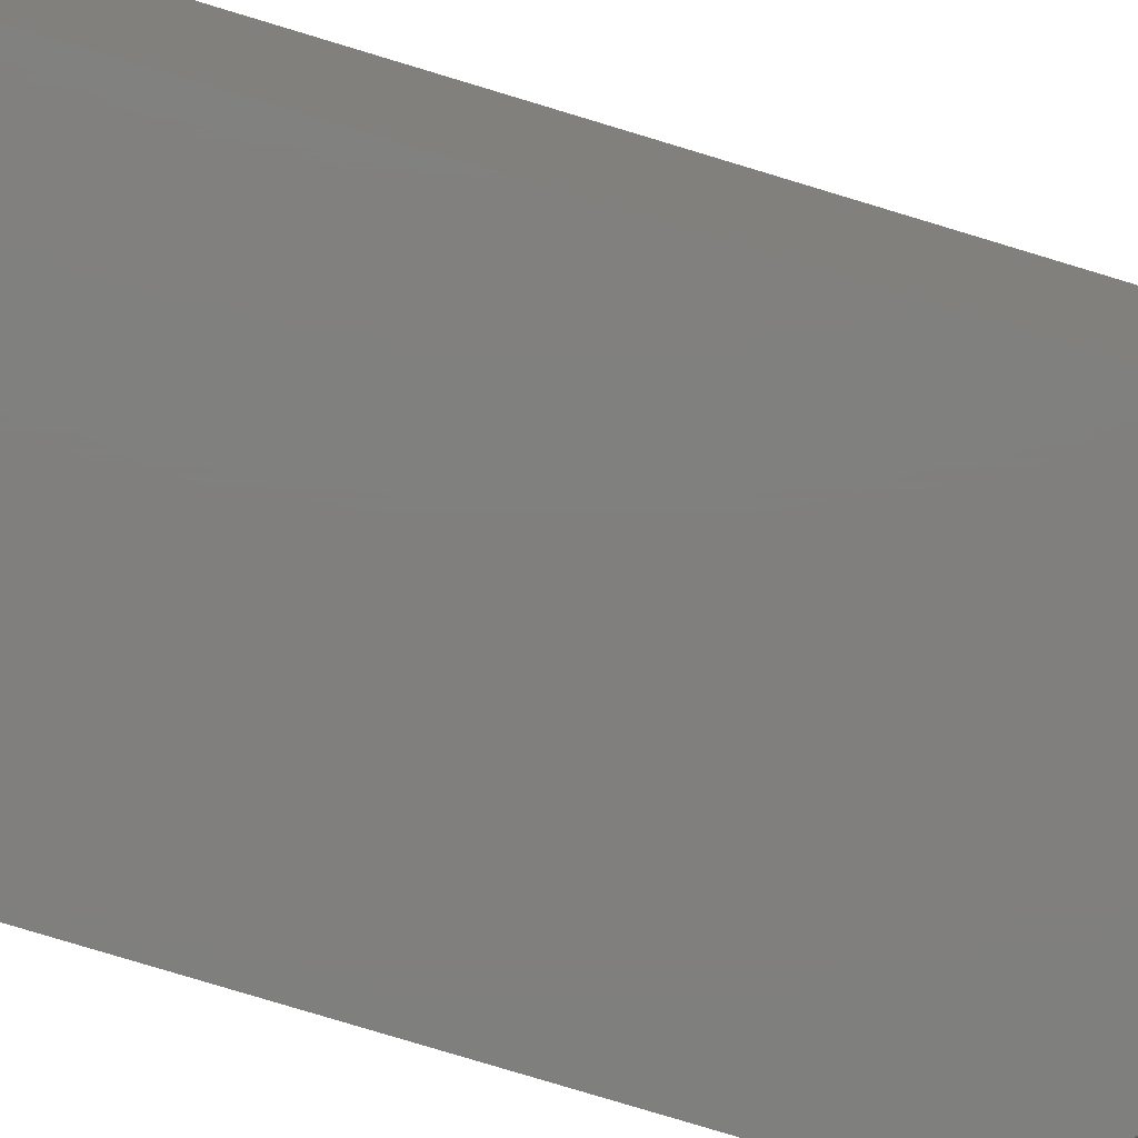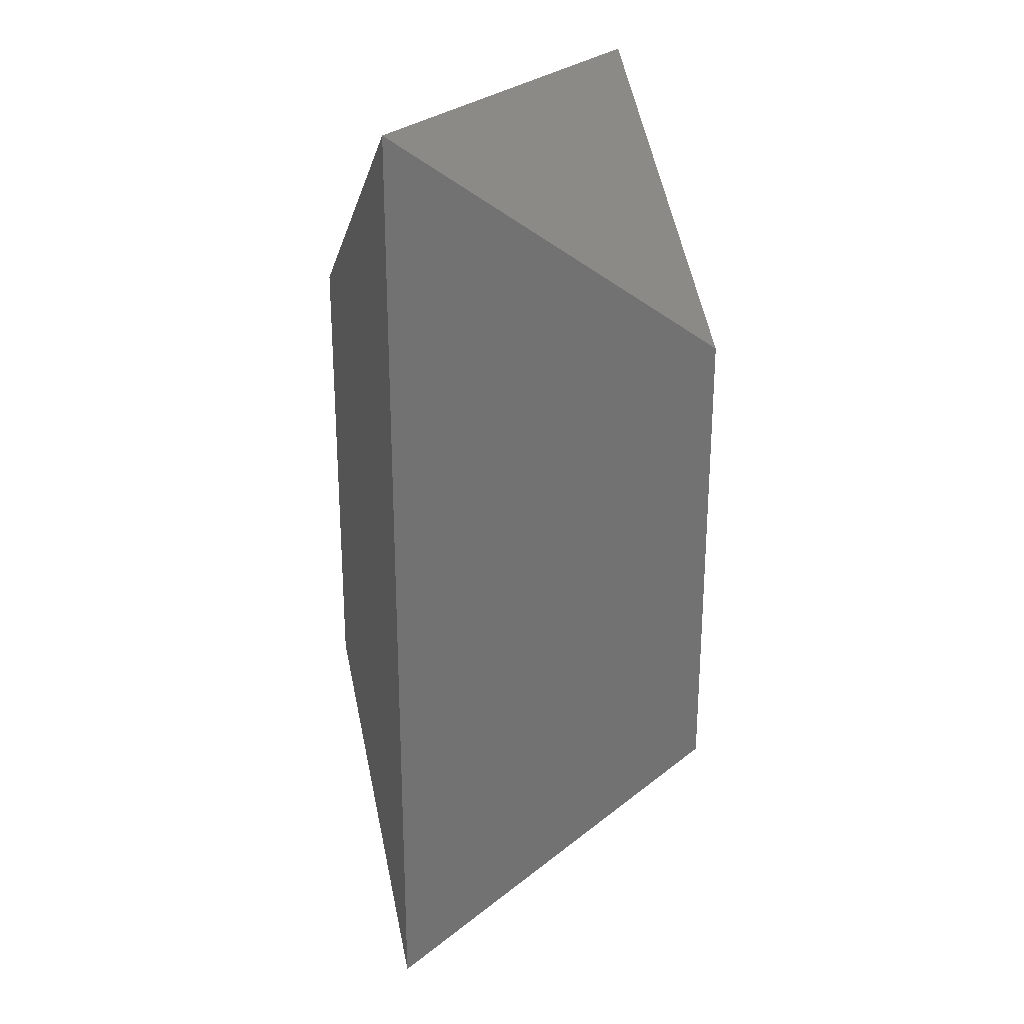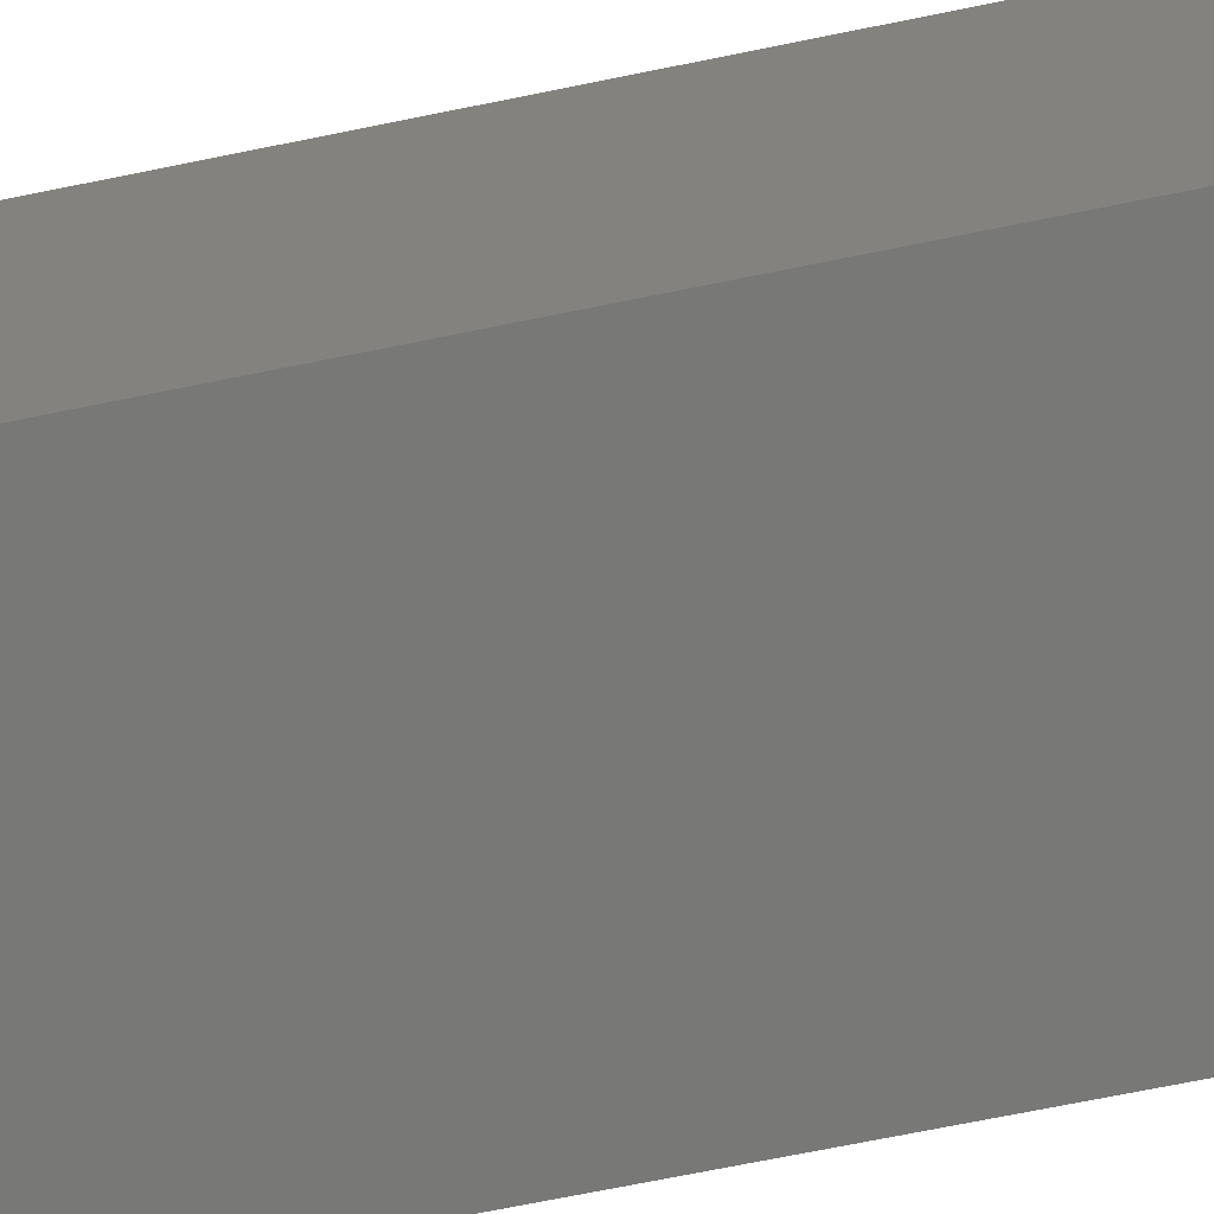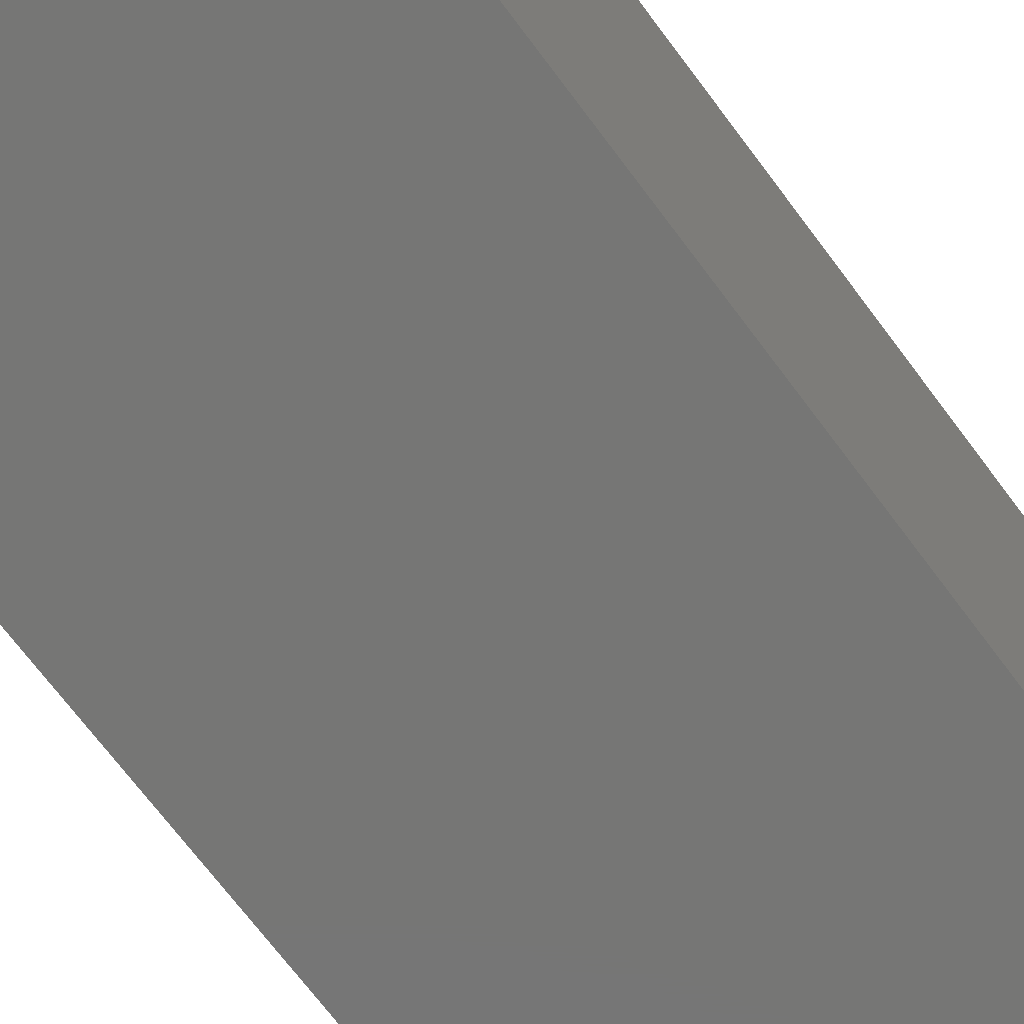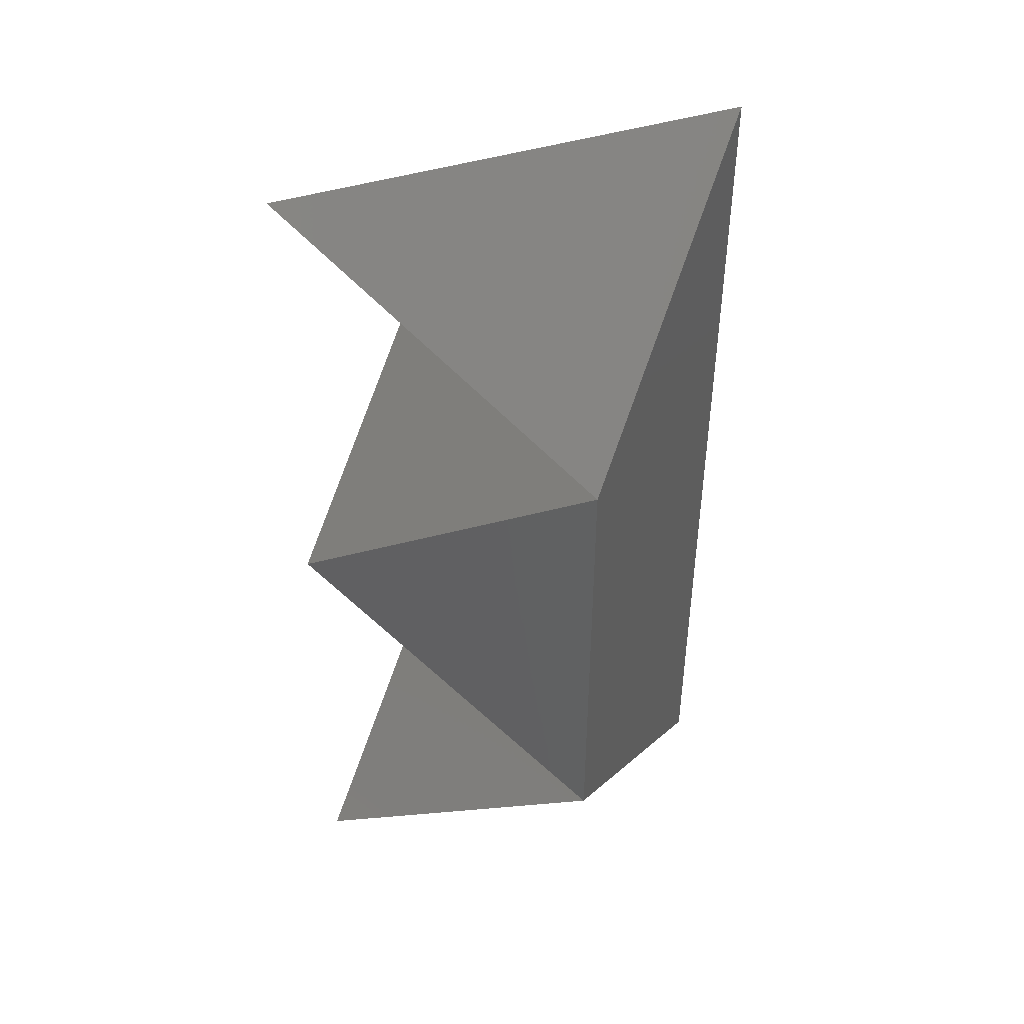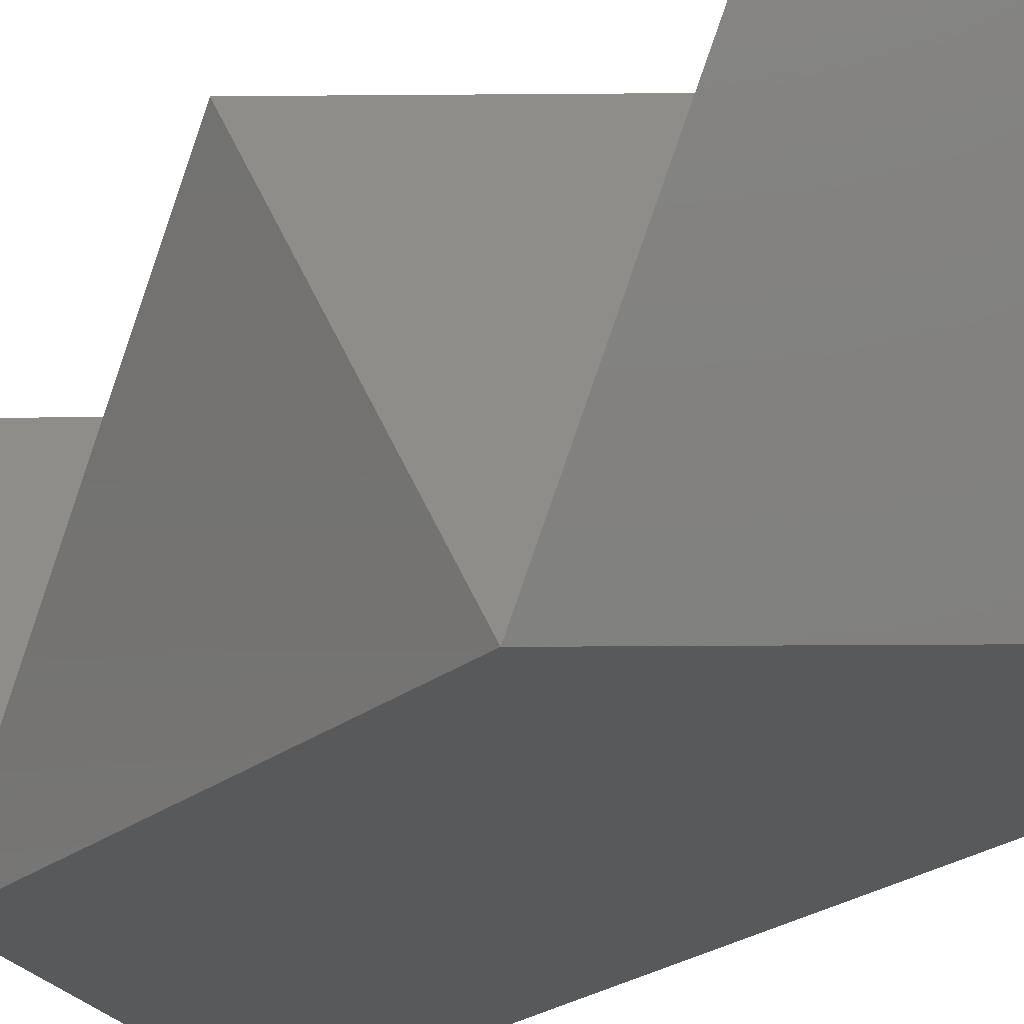
<metadata>
{"format":"stl","ext":"stl","renderer":"f3d","projection":"perspective","resolution":1024,"background":"white","views":[{"elev":-79.5,"azim":73.2,"up":"+Z"},{"elev":25.0,"azim":164.9,"up":"+Y"},{"elev":-70.7,"azim":101.5,"up":"+Z"},{"elev":-68.4,"azim":36.4,"up":"+Z"},{"elev":44.7,"azim":25.1,"up":"+Y"},{"elev":-21.0,"azim":-34.4,"up":"+Z"}]}
</metadata>
<code>
# stl→obj: 26 verts, 48 faces
v 0 -10.6 0
v 0 -10.61 0
v 0 -10.61 0.007071
v 0.009336 -10.6 0
v 0.002265 -10.6 0.007071
v 0 10.6 0
v 0 10.61 0
v 0.009336 10.6 0
v 15 21.2 0
v 15 -21.2 0
v 0 -1.177e-15 14.99
v 15 -10.6 15
v 0.009336 -1.178e-15 15
v 0.002265 -21.2 15
v 14.99 -10.6 15
v 14.99 -10.61 15
v 15 -10.6 14.99
v 15 10.61 15
v 15 10.6 14.99
v 15 10.6 15
v 15 -10.61 15
v 14.99 10.6 15
v 0.002265 21.2 15
v 0.002265 10.6 0.007071
v 0 10.61 0.007071
v 14.99 10.61 15
f 1 2 3
f 4 5 3
f 2 4 3
f 2 1 4
f 4 1 6
f 4 6 7
f 4 7 8
f 4 8 9
f 4 9 10
f 6 1 11
f 12 13 11
f 1 12 11
f 14 15 5
f 12 15 16
f 5 15 12
f 5 12 1
f 5 1 3
f 4 10 14
f 5 4 14
f 14 10 15
f 15 10 17
f 17 10 9
f 18 17 19
f 19 17 9
f 20 17 18
f 12 17 20
f 21 17 12
f 19 9 22
f 22 9 23
f 9 8 23
f 23 8 24
f 8 7 24
f 24 7 25
f 7 6 25
f 24 6 20
f 20 26 22
f 24 20 22
f 23 24 22
f 25 6 24
f 20 6 13
f 13 6 11
f 12 16 21
f 20 13 12
f 17 21 16
f 15 17 16
f 18 26 20
f 18 19 26
f 26 19 22

</code>
